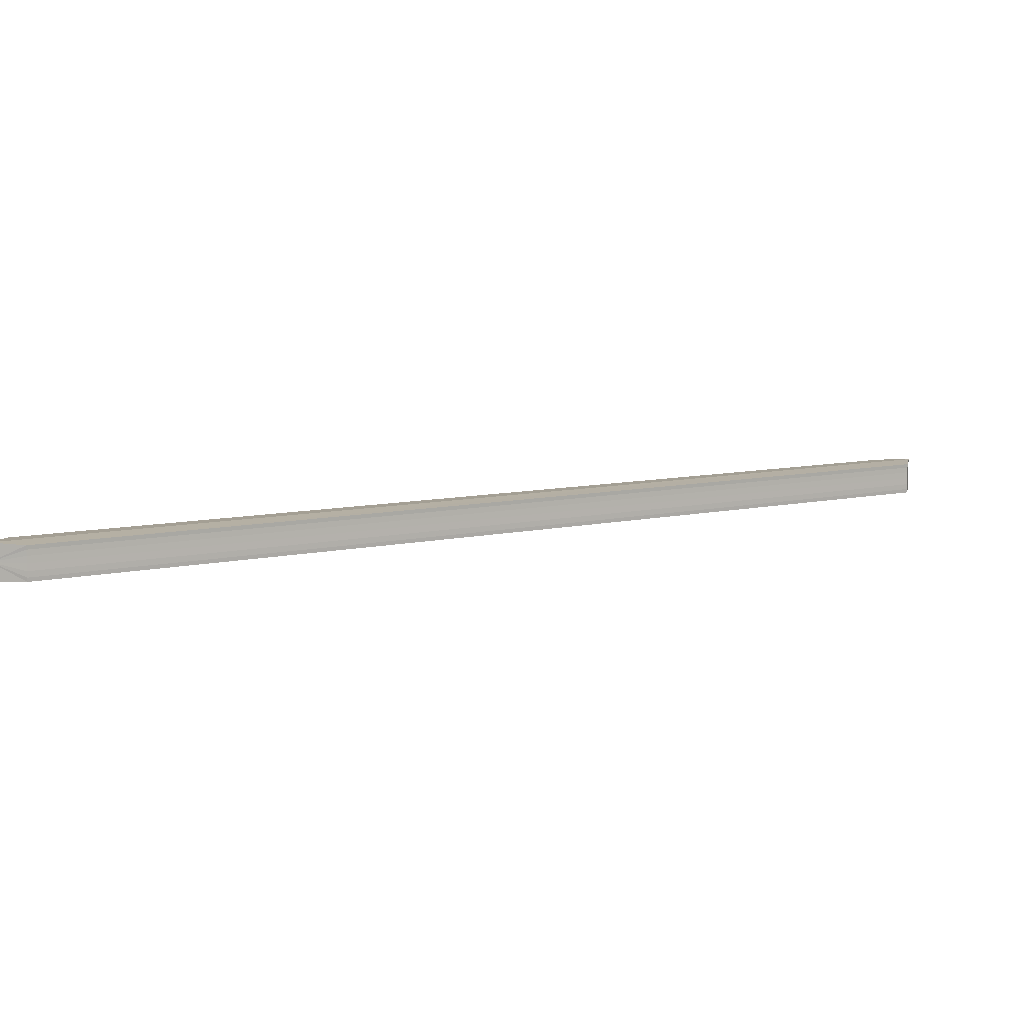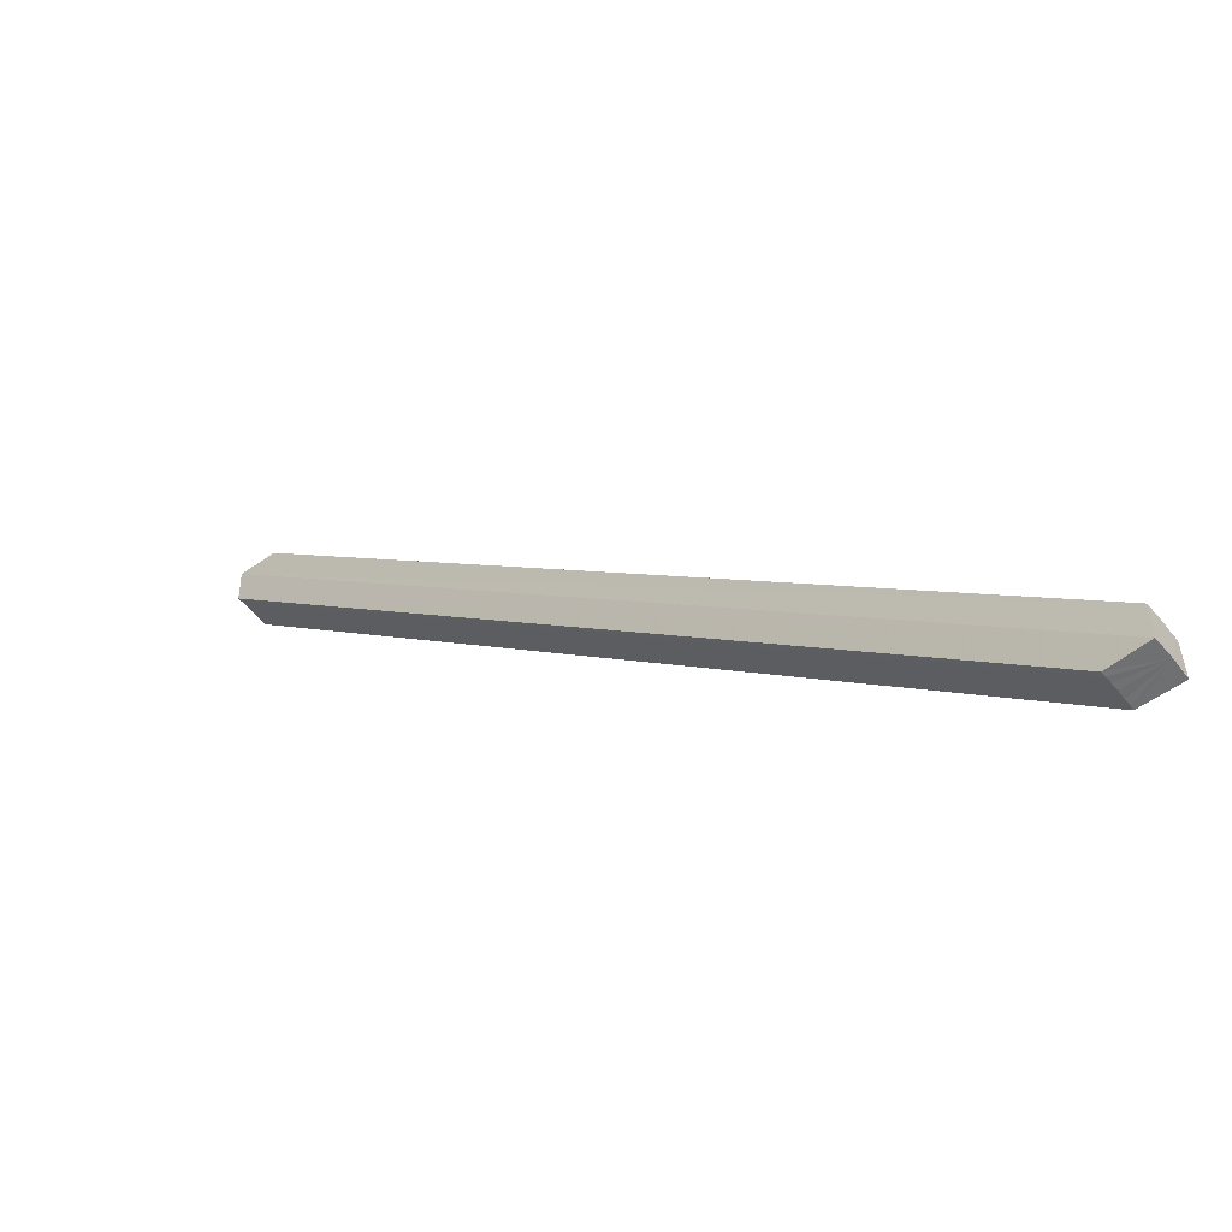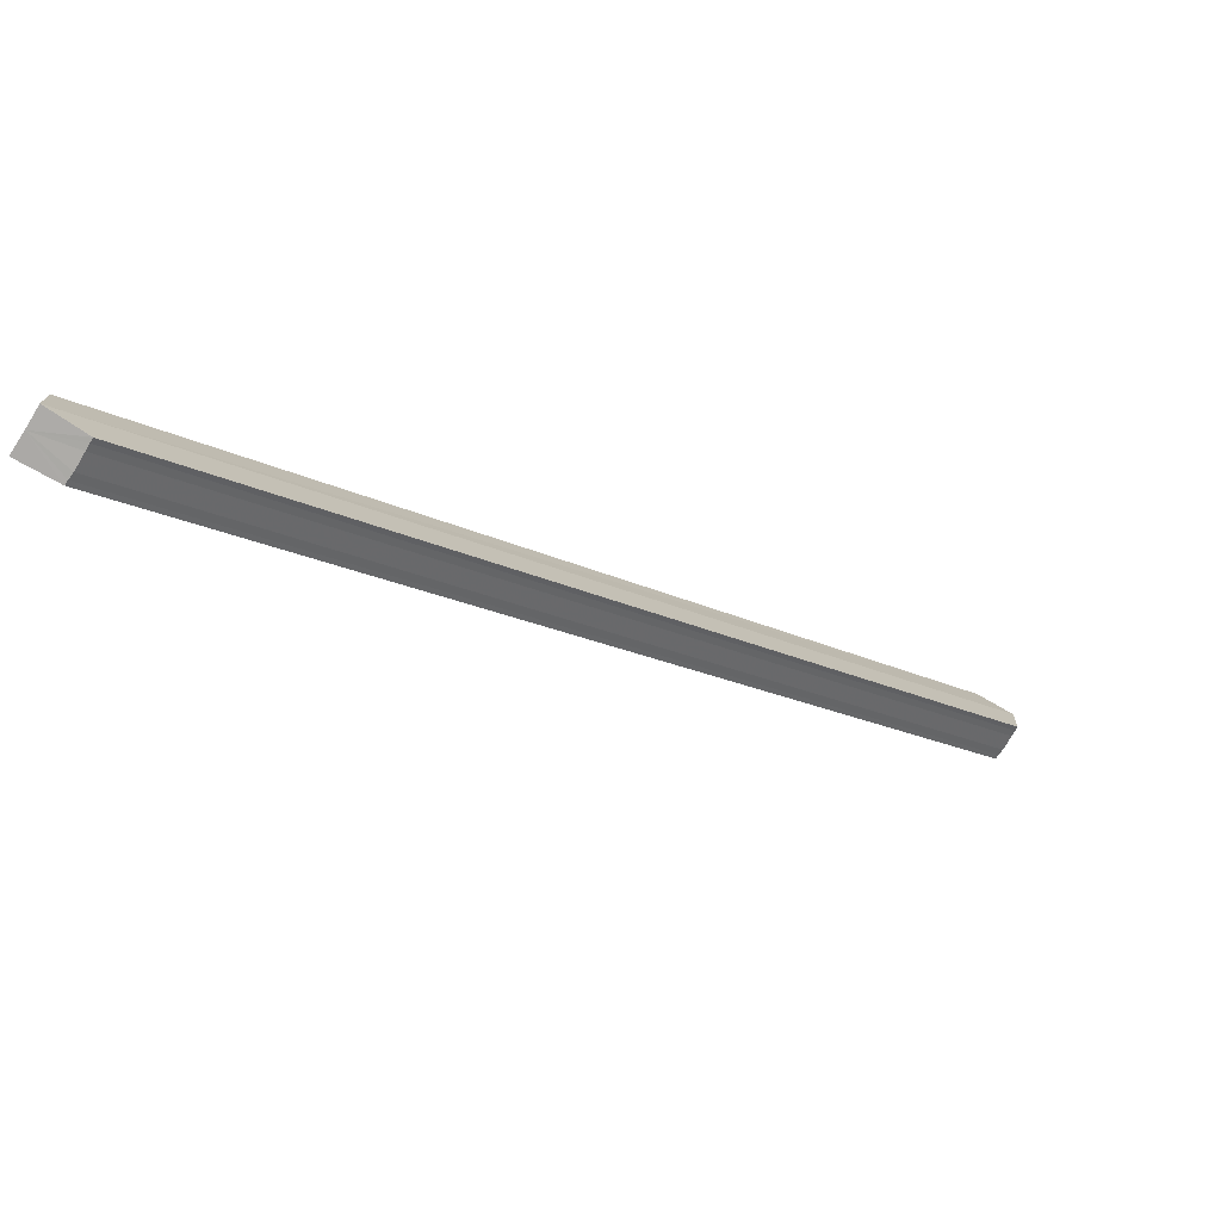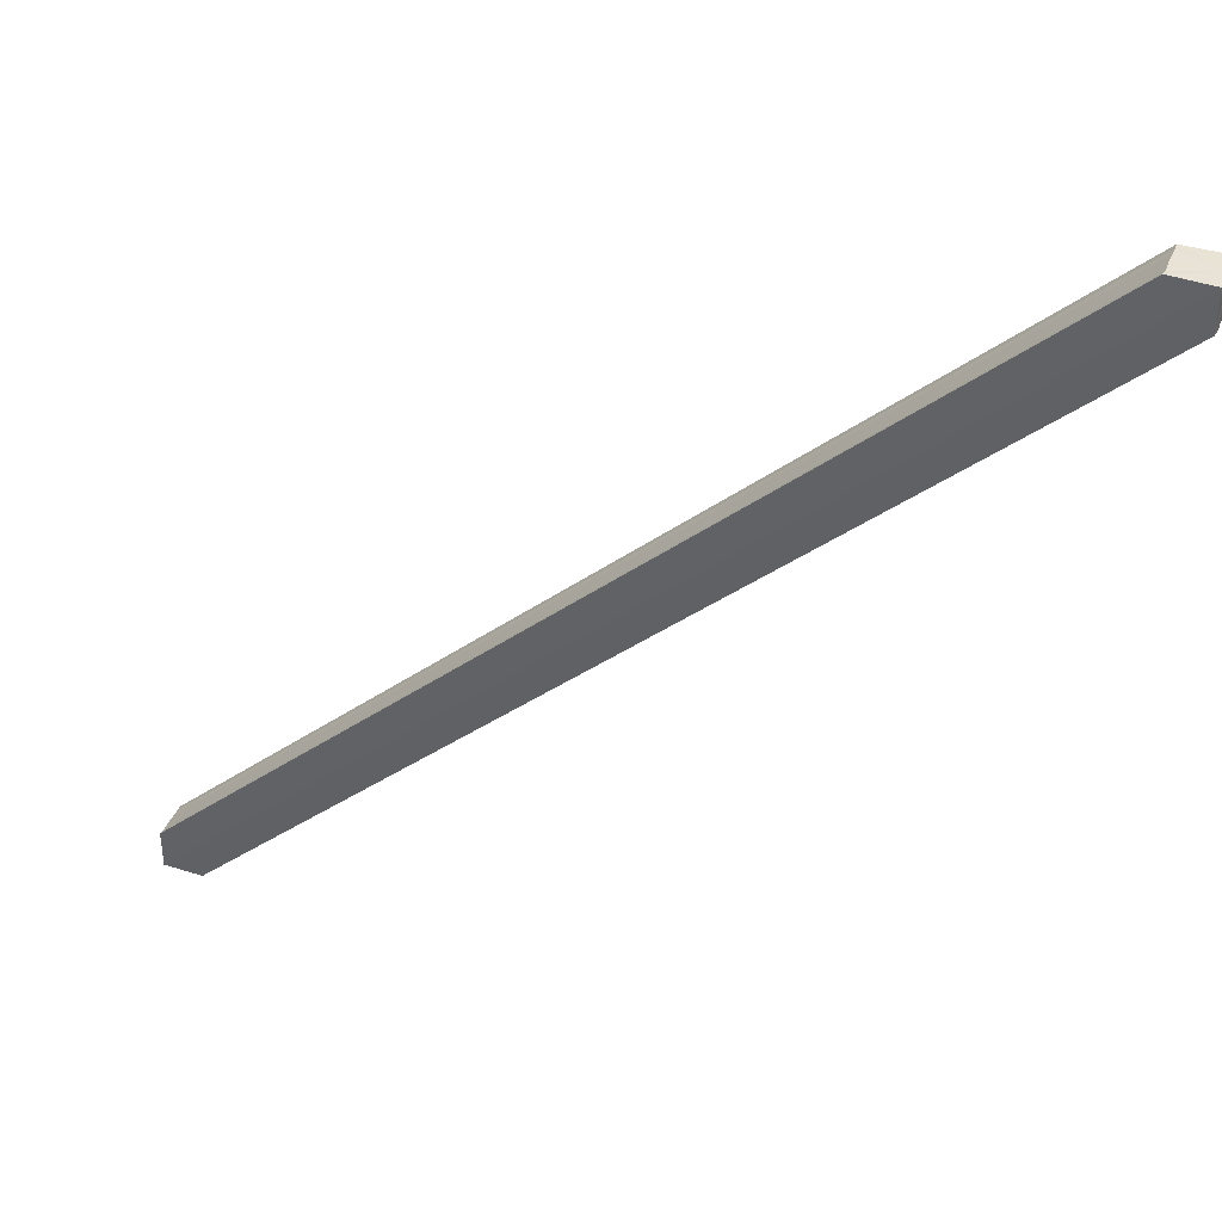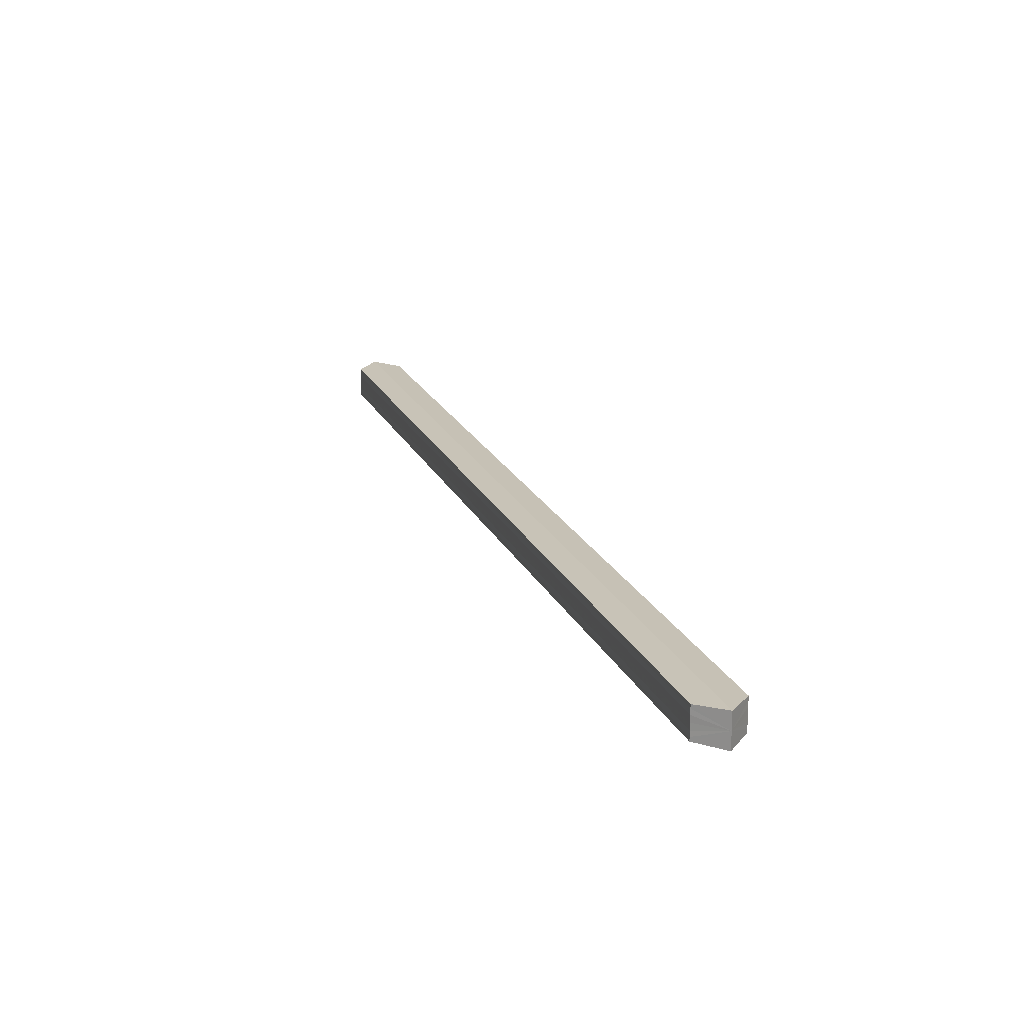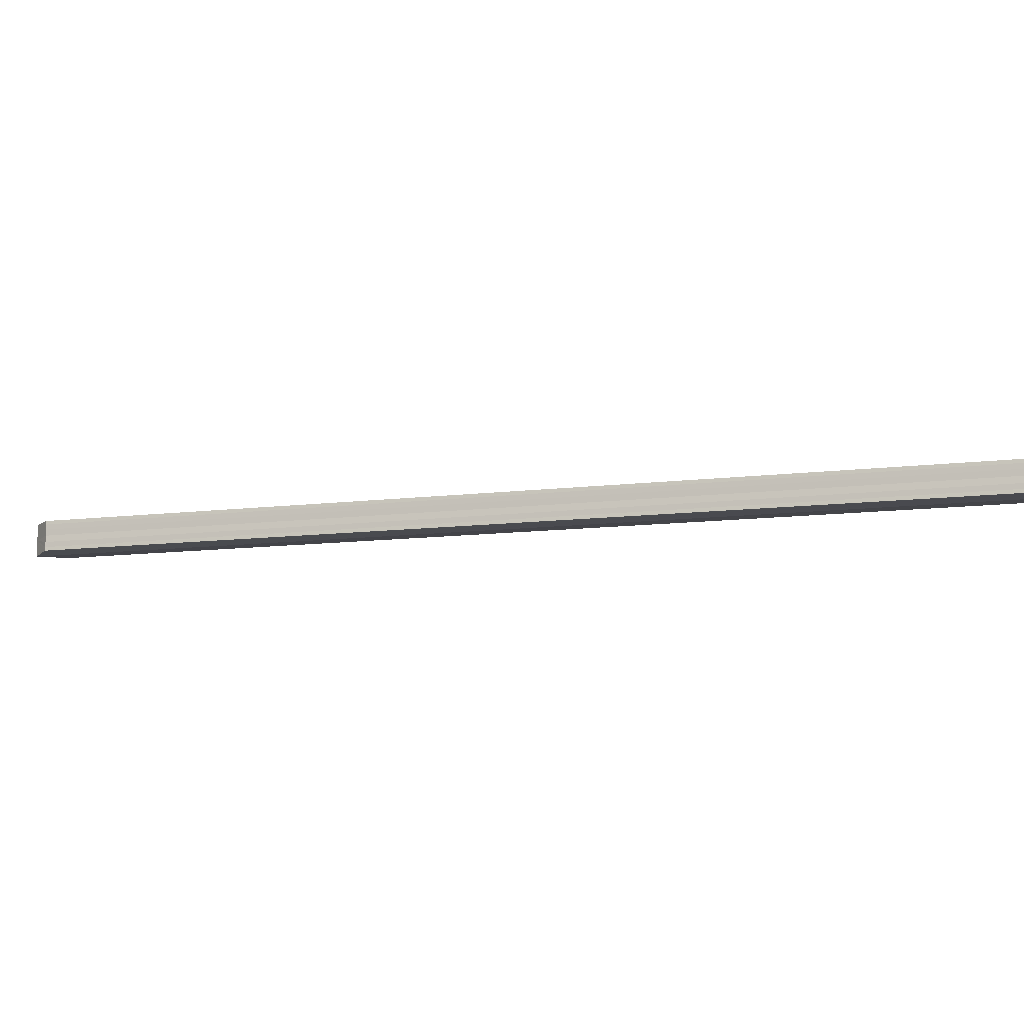
<metadata>
{"format":"obj","ext":"obj","renderer":"f3d","projection":"perspective","resolution":1024,"background":"white","views":[{"elev":8.6,"azim":102.4,"up":"+Z"},{"elev":-55.3,"azim":38.2,"up":"+Y"},{"elev":-75.8,"azim":148.4,"up":"+Y"},{"elev":41.1,"azim":-158.2,"up":"+Y"},{"elev":19.4,"azim":26.6,"up":"+Z"},{"elev":-11.2,"azim":-27.7,"up":"+Z"}]}
</metadata>
<code>
o 6179
v 2173 1901 13.61
v 2173 1901 13.61
v 2172 1901 13.61
v 2173 1901 13.61
v 2172 1901 13.61
v 2173 1901 13.61
v 2172 1901 13.61
v 2173 1901 13.61
v 2172 1901 13.61
v 2173 1901 13.61
v 2173 1901 13.61
v 2173 1901 13.6
v 2173 1901 13.6
v 2172 1901 13.6
v 2172 1901 13.6
v 2172 1901 13.6
v 2173 1901 13.6
v 2173 1901 13.6
v 2173 1901 13.6
v 2173 1901 13.6
v 2172 1901 13.6
v 2173 1901 13.61
v 2173 1901 13.61
v 2172 1901 13.61
v 2173 1901 13.61
v 2173 1901 13.61
v 2173 1901 13.61
v 2172 1901 13.61
v 2172 1901 13.61
v 2172 1901 13.61
v 2172 1901 13.61
v 2173 1901 13.61
v 2172 1901 13.61
v 2173 1901 13.61
v 2172 1901 13.61
v 2173 1901 13.61
v 2172 1901 13.61
v 2173 1901 13.6
v 2172 1901 13.6
v 2173 1901 13.6
v 2172 1901 13.6
v 2173 1901 13.61
v 2173 1901 13.6
v 2172 1901 13.61
v 2172 1901 13.6
v 2173 1901 13.61
v 2173 1901 13.61
v 2172 1901 13.61
v 2172 1901 13.61
v 2172 1901 13.61
v 2172 1901 13.61
v 2172 1901 13.61
v 2173 1901 13.61
v 2173 1901 13.61
v 2173 1901 13.61
v 2172 1901 13.61
v 2173 1901 13.61
v 2172 1901 13.61
v 2173 1901 13.61
v 2172 1901 13.61
v 2172 1901 13.6
v 2173 1901 13.61
v 2173 1901 13.6
v 2173 1901 13.6
v 2172 1901 13.6
v 2172 1901 13.61
v 2172 1901 13.61
v 2172 1901 13.61
v 2172 1901 13.6
v 2172 1901 13.6
f 1 2 3
f 4 1 5
f 5 6 7
f 7 8 9
f 10 8 11
f 10 12 13
f 14 12 15
f 16 17 14
f 18 19 16
f 19 20 21
f 22 23 24
f 25 23 26
f 25 27 23
f 23 27 28
f 29 23 28
f 30 29 28
f 28 27 31
f 30 28 31
f 27 32 31
f 25 32 27
f 31 32 33
f 30 31 33
f 32 34 33
f 25 34 32
f 33 34 35
f 30 33 35
f 34 36 35
f 25 36 34
f 35 36 37
f 30 35 37
f 36 38 37
f 25 38 36
f 30 37 39
f 37 40 41
f 42 43 40
f 44 41 45
f 42 46 47
f 44 48 49
f 50 47 48
f 30 50 51
f 30 52 50
f 52 53 50
f 53 54 50
f 25 54 53
f 55 53 52
f 25 53 55
f 30 56 52
f 56 55 52
f 25 55 57
f 57 55 56
f 58 57 56
f 30 58 56
f 25 57 59
f 59 57 58
f 30 60 58
f 60 59 58
f 30 61 60
f 61 62 60
f 62 59 60
f 25 59 62
f 25 62 63
f 64 62 65
f 66 67 68
f 66 69 70

</code>
